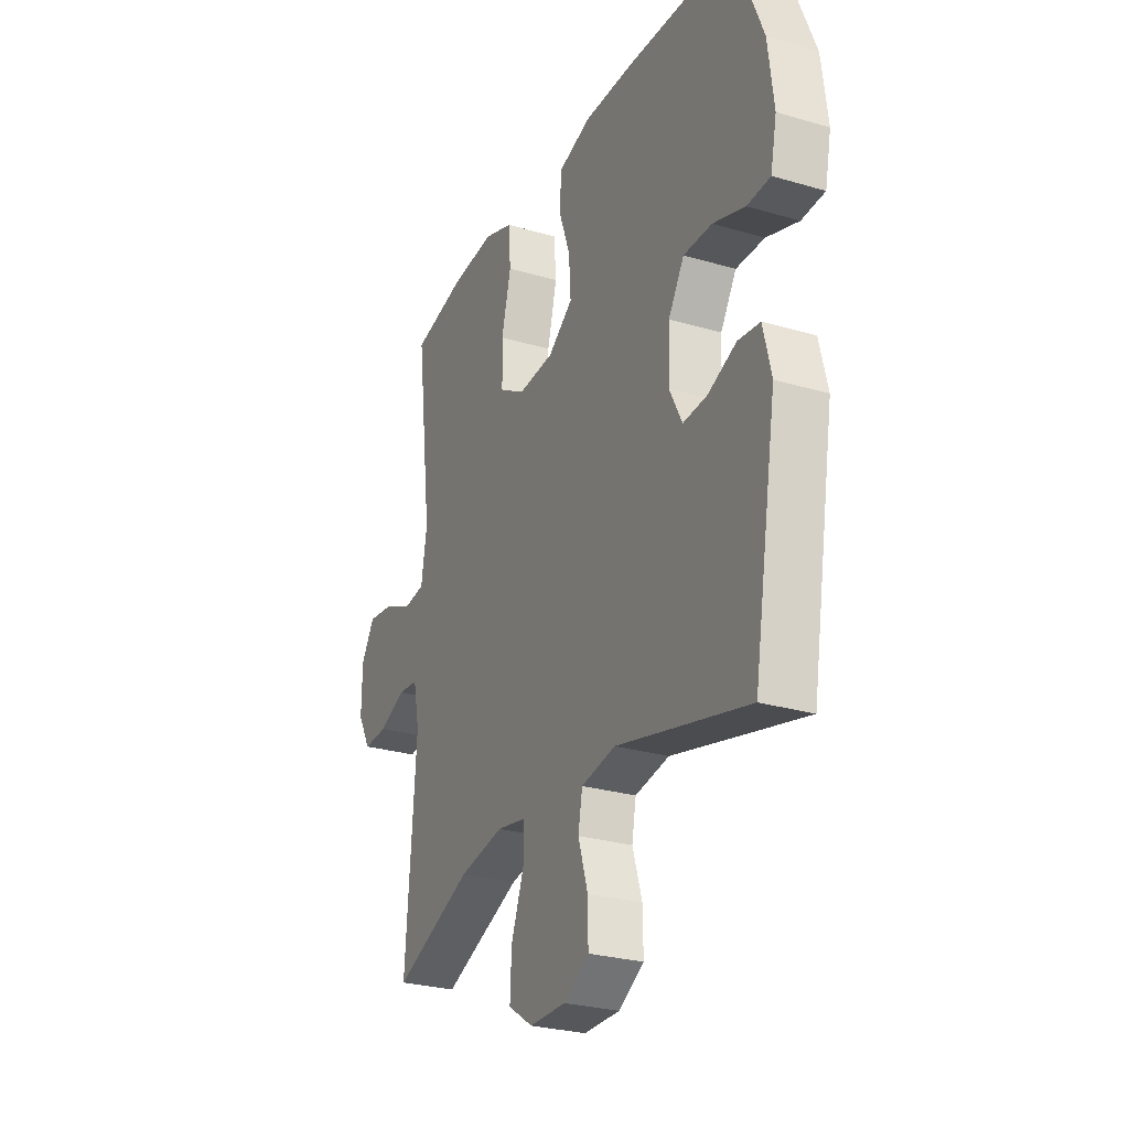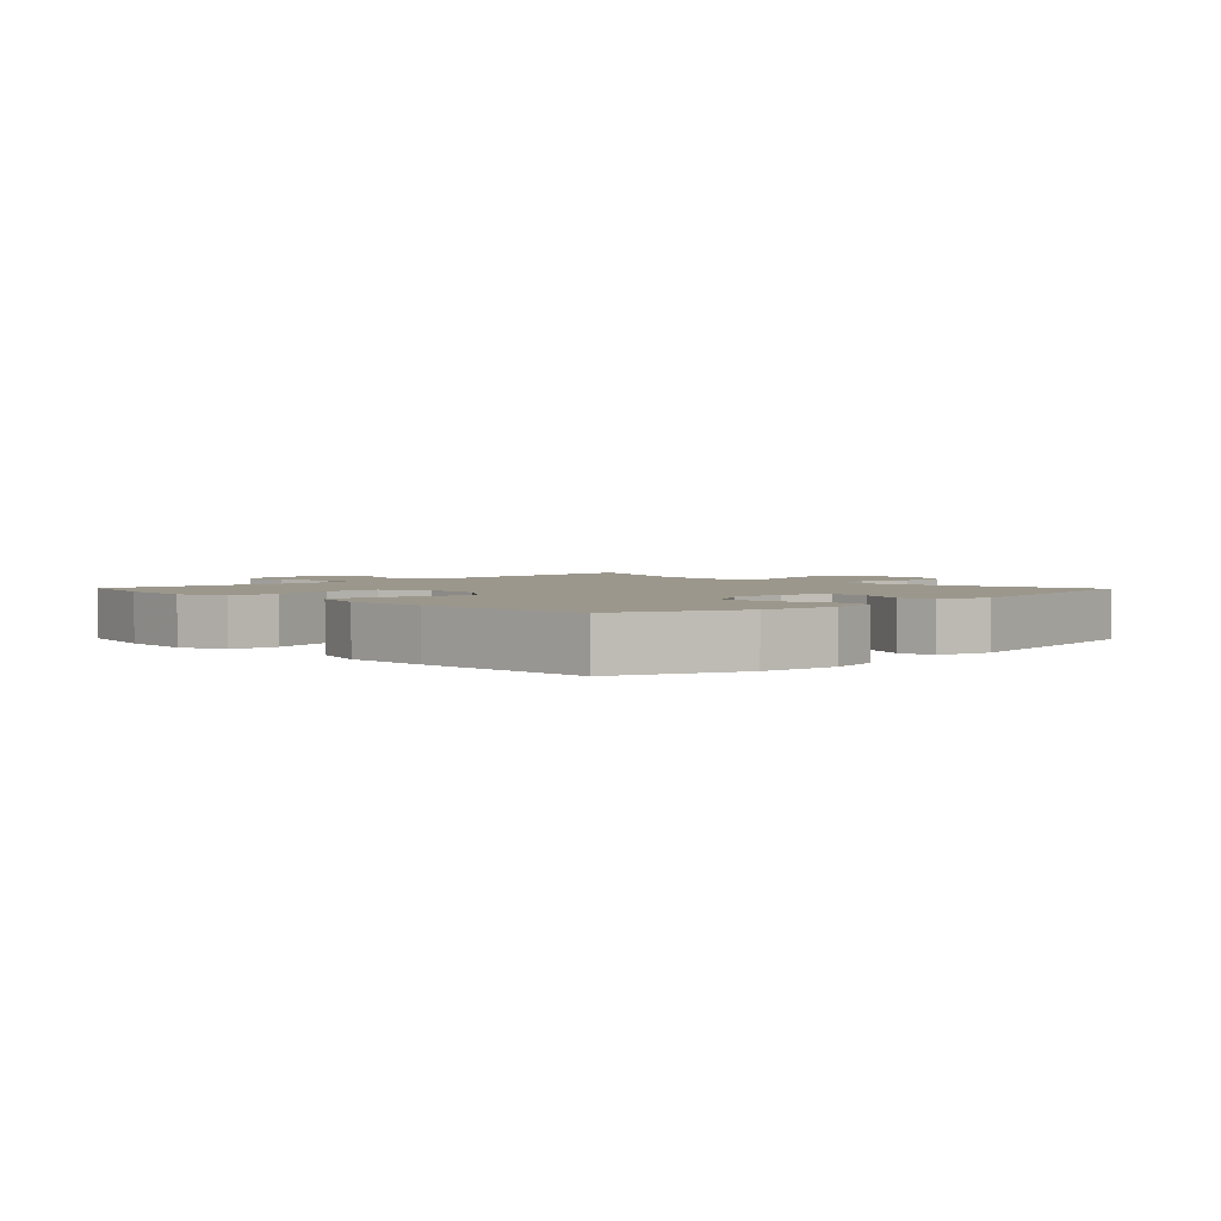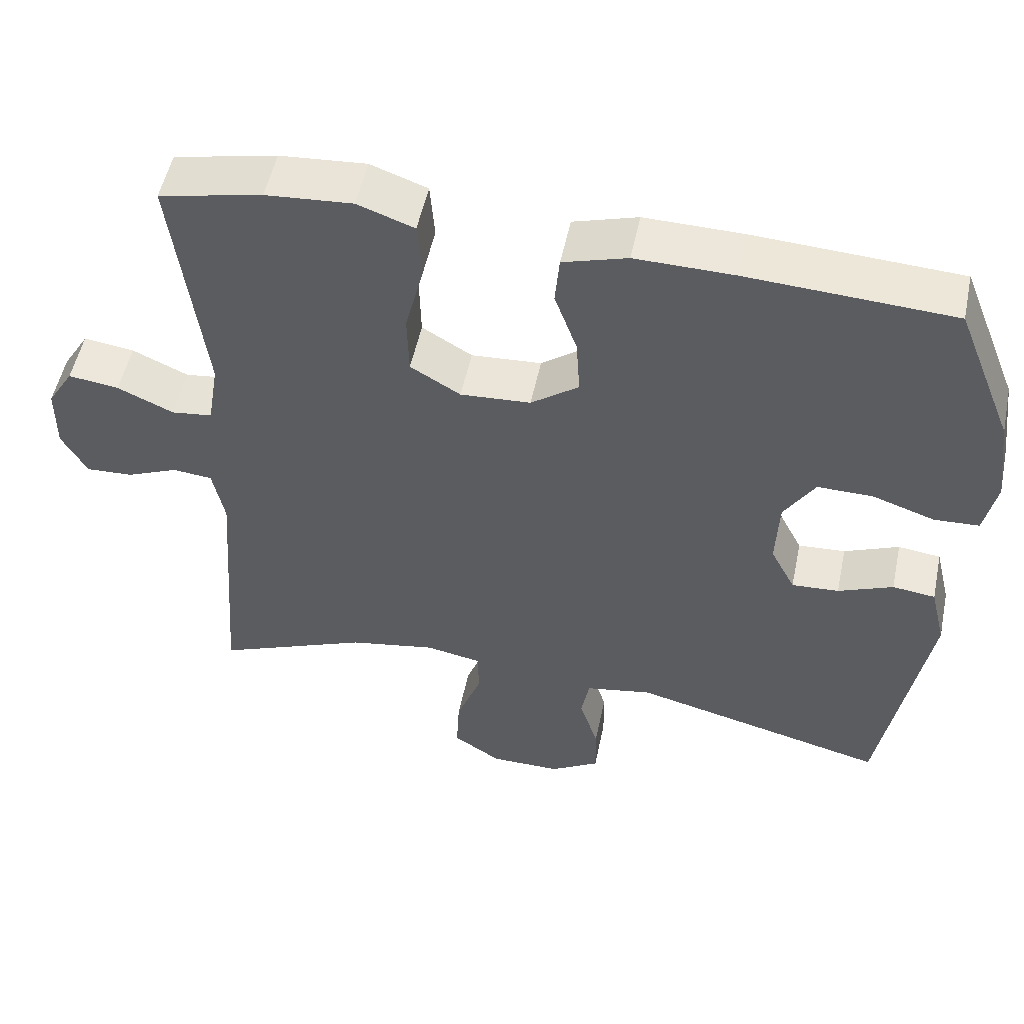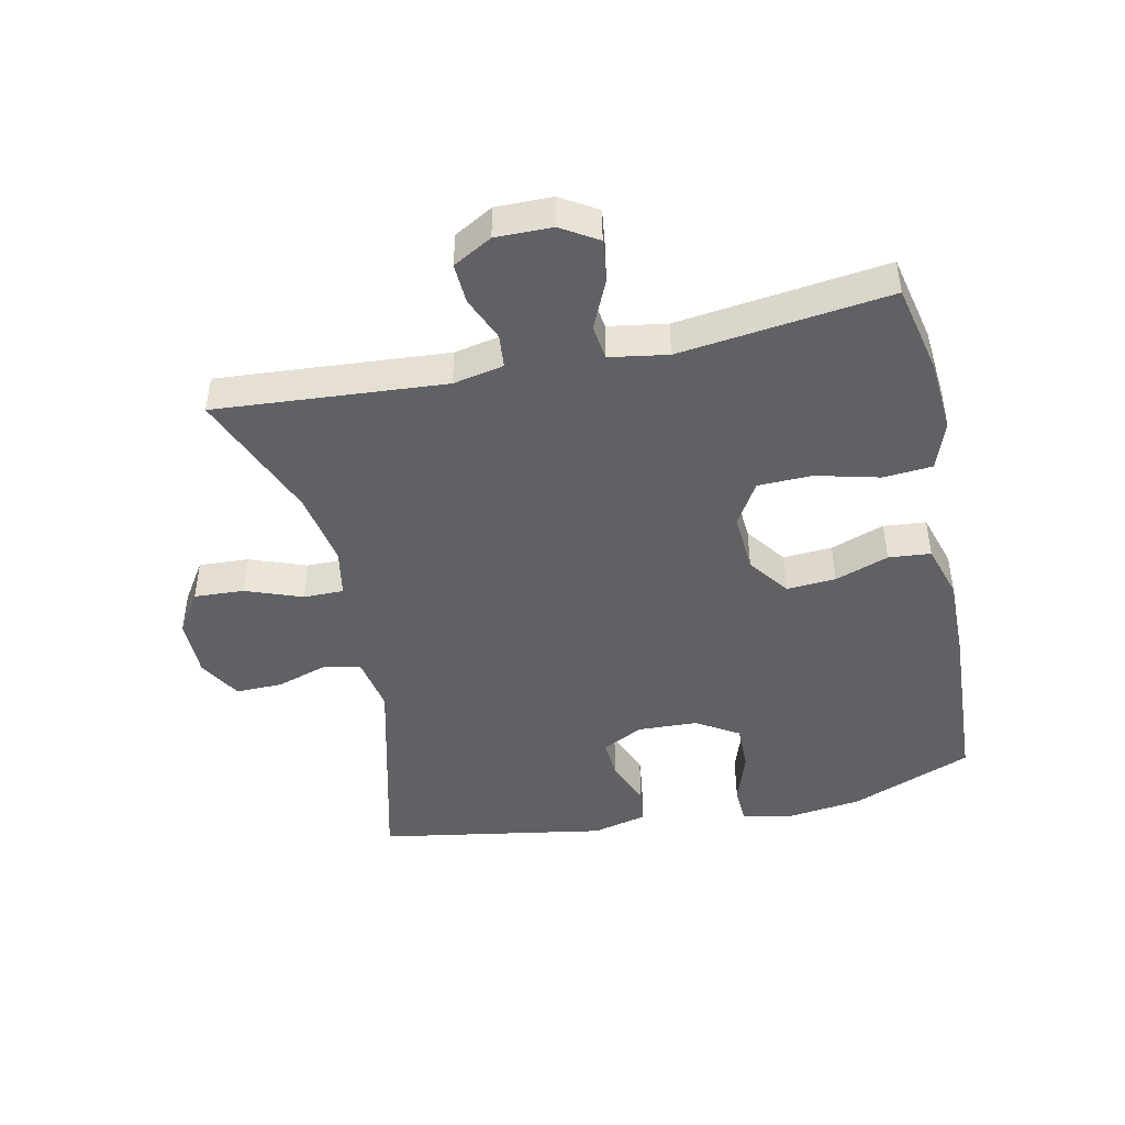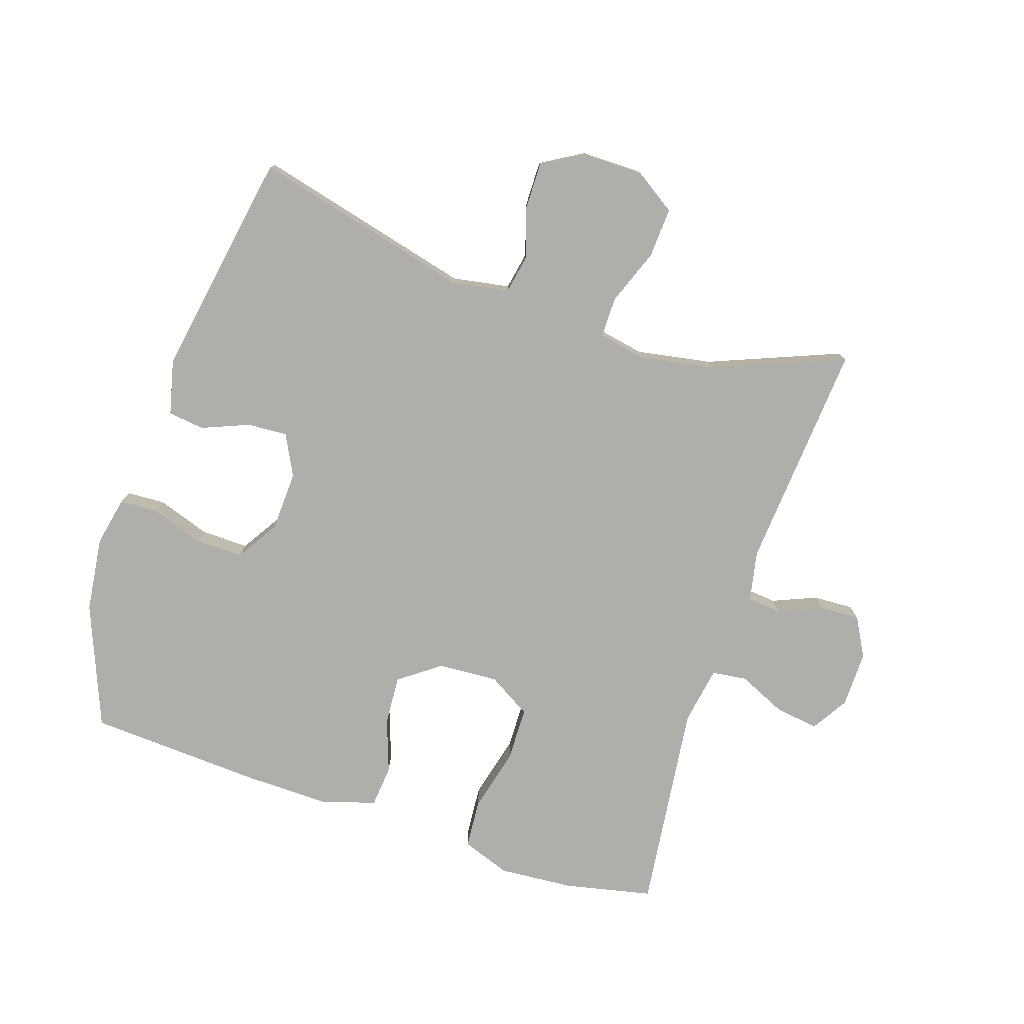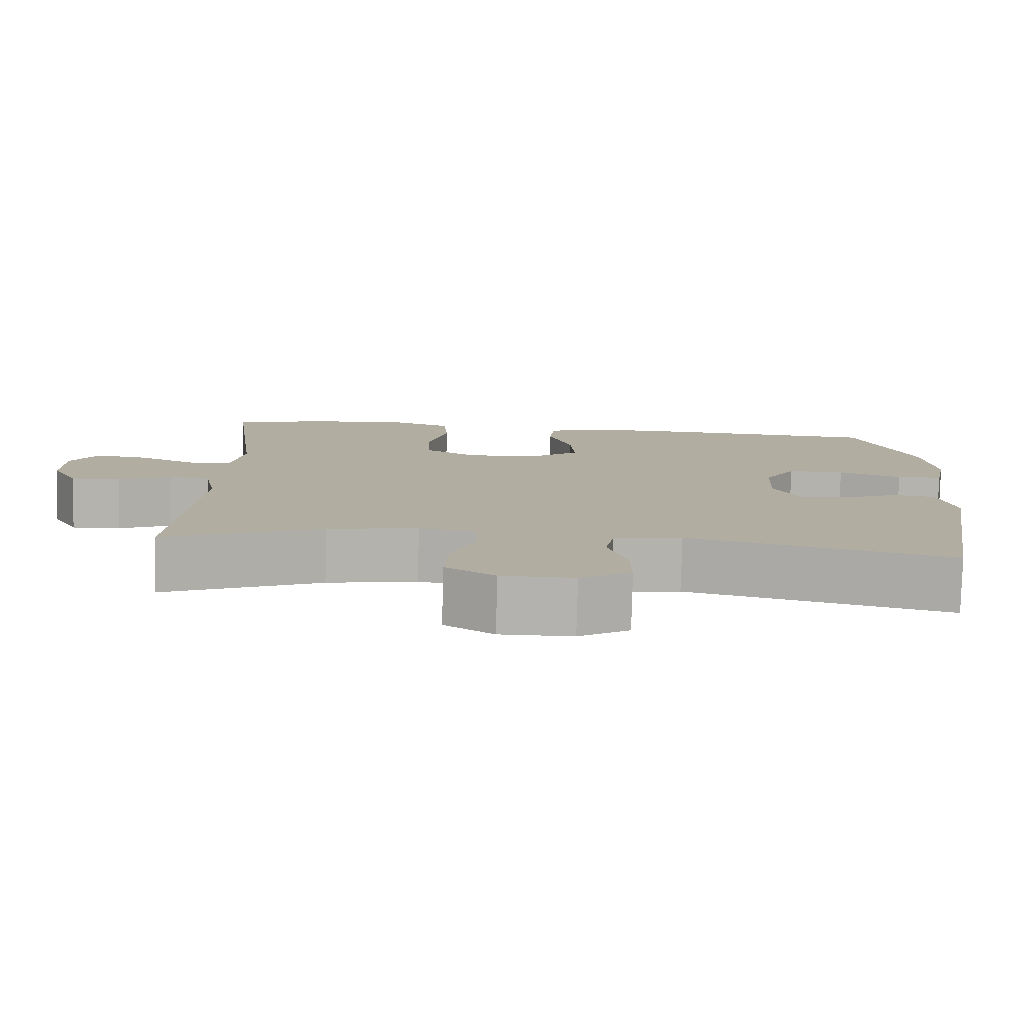
<metadata>
{"format":"obj","ext":"obj","renderer":"f3d","projection":"perspective","resolution":1024,"background":"white","views":[{"elev":-27.2,"azim":65.5,"up":"+Z"},{"elev":2.7,"azim":45.9,"up":"+Y"},{"elev":52.5,"azim":11.8,"up":"+Z"},{"elev":-45.5,"azim":-77.8,"up":"+Y"},{"elev":-77.7,"azim":161.6,"up":"+Y"},{"elev":-79.7,"azim":-1.5,"up":"+Z"}]}
</metadata>
<code>
v 0.5 0.07 0.5
v 0.577 0.07 0.308
v 0.592 0.07 0.19
v 0.576 0.07 0.113
v 0.516 0.07 0.11
v 0.433 0.07 0.138
v 0.359 0.07 0.139
v 0.318 0.07 0.073
v 0.314 0.07 -0.021
v 0.347 0.07 -0.085
v 0.41 0.07 -0.081
v 0.483 0.07 -0.051
v 0.54 0.07 -0.058
v 0.561 0.07 -0.144
v 0.5 0.07 -0.5
v 0.158 0.07 -0.415
v 0.069 0.07 -0.431
v 0.058 0.07 -0.49
v 0.083 0.07 -0.57
v 0.084 0.07 -0.642
v 0.018 0.07 -0.681
v -0.076 0.07 -0.681
v -0.14 0.07 -0.639
v -0.136 0.07 -0.561
v -0.103 0.07 -0.473
v -0.103 0.07 -0.41
v -0.178 0.07 -0.396
v -0.295 0.07 -0.417
v -0.5 0.07 -0.5
v -0.473 0.07 -0.141
v -0.489 0.07 -0.062
v -0.542 0.07 -0.057
v -0.611 0.07 -0.086
v -0.674 0.07 -0.089
v -0.708 0.07 -0.028
v -0.707 0.07 0.06
v -0.672 0.07 0.117
v -0.604 0.07 0.108
v -0.529 0.07 0.074
v -0.474 0.07 0.081
v -0.459 0.07 0.172
v -0.5 0.07 0.5
v -0.362 0.07 0.53
v -0.246 0.07 0.539
v -0.17 0.07 0.512
v -0.164 0.07 0.435
v -0.189 0.07 0.336
v -0.187 0.07 0.251
v -0.12 0.07 0.211
v -0.026 0.07 0.217
v 0.038 0.07 0.264
v 0.033 0.07 0.341
v 0.003 0.07 0.425
v 0.009 0.07 0.491
v 0.095 0.07 0.517
v 0.226 0.07 0.515
v 0.5 0 0.5
v 0.577 0 0.308
v 0.592 0 0.19
v 0.576 0 0.113
v 0.516 0 0.11
v 0.433 0 0.138
v 0.359 0 0.139
v 0.318 0 0.073
v 0.314 0 -0.021
v 0.347 0 -0.085
v 0.41 0 -0.081
v 0.483 0 -0.051
v 0.54 0 -0.058
v 0.561 0 -0.144
v 0.5 0 -0.5
v 0.158 0 -0.415
v 0.069 0 -0.431
v 0.058 0 -0.49
v 0.083 0 -0.57
v 0.084 0 -0.642
v 0.018 0 -0.681
v -0.076 0 -0.681
v -0.14 0 -0.639
v -0.136 0 -0.561
v -0.103 0 -0.473
v -0.103 0 -0.41
v -0.178 0 -0.396
v -0.295 0 -0.417
v -0.5 0 -0.5
v -0.473 0 -0.141
v -0.489 0 -0.062
v -0.542 0 -0.057
v -0.611 0 -0.086
v -0.674 0 -0.089
v -0.708 0 -0.028
v -0.707 0 0.06
v -0.672 0 0.117
v -0.604 0 0.108
v -0.529 0 0.074
v -0.474 0 0.081
v -0.459 0 0.172
v -0.5 0 0.5
v -0.362 0 0.53
v -0.246 0 0.539
v -0.17 0 0.512
v -0.164 0 0.435
v -0.189 0 0.336
v -0.187 0 0.251
v -0.12 0 0.211
v -0.026 0 0.217
v 0.038 0 0.264
v 0.033 0 0.341
v 0.003 0 0.425
v 0.009 0 0.491
v 0.095 0 0.517
v 0.226 0 0.515
f 4 5 6
f 3 4 6
f 2 3 6
f 1 2 6
f 56 1 6
f 55 56 6
f 54 55 6
f 53 54 6
f 52 53 6
f 51 52 6 7
f 50 51 7 8
f 49 50 8 9
f 45 46 47
f 44 45 47
f 43 44 47
f 42 43 47
f 41 42 47
f 40 41 47 48
f 37 38 39
f 36 37 39
f 35 36 39
f 34 35 39
f 33 34 39
f 32 33 39
f 31 32 39 40
f 40 48 49
f 31 40 49
f 30 31 49
f 23 24 25
f 22 23 25
f 21 22 25
f 20 21 25
f 19 20 25
f 18 19 25
f 17 18 25 26
f 16 17 26 27
f 14 15 16
f 13 14 16
f 12 13 16
f 11 12 16
f 10 11 16 27
f 49 9 10
f 30 49 10
f 29 30 10
f 28 29 10
f 10 27 28
f 62 61 60
f 62 60 59
f 62 59 58
f 62 58 57
f 62 57 112
f 62 112 111
f 62 111 110
f 62 110 109
f 62 109 108
f 63 62 108 107
f 64 63 107 106
f 65 64 106 105
f 103 102 101
f 103 101 100
f 103 100 99
f 103 99 98
f 103 98 97
f 104 103 97 96
f 95 94 93
f 95 93 92
f 95 92 91
f 95 91 90
f 95 90 89
f 95 89 88
f 96 95 88 87
f 105 104 96
f 105 96 87
f 105 87 86
f 81 80 79
f 81 79 78
f 81 78 77
f 81 77 76
f 81 76 75
f 81 75 74
f 82 81 74 73
f 83 82 73 72
f 72 71 70
f 72 70 69
f 72 69 68
f 72 68 67
f 83 72 67 66
f 66 65 105
f 66 105 86
f 66 86 85
f 66 85 84
f 84 83 66
f 1 57 58 2
f 2 58 59 3
f 3 59 60 4
f 4 60 61 5
f 5 61 62 6
f 6 62 63 7
f 7 63 64 8
f 8 64 65 9
f 9 65 66 10
f 10 66 67 11
f 11 67 68 12
f 12 68 69 13
f 13 69 70 14
f 14 70 71 15
f 15 71 72 16
f 16 72 73 17
f 17 73 74 18
f 18 74 75 19
f 19 75 76 20
f 20 76 77 21
f 21 77 78 22
f 22 78 79 23
f 23 79 80 24
f 24 80 81 25
f 25 81 82 26
f 26 82 83 27
f 27 83 84 28
f 28 84 85 29
f 29 85 86 30
f 30 86 87 31
f 31 87 88 32
f 32 88 89 33
f 33 89 90 34
f 34 90 91 35
f 35 91 92 36
f 36 92 93 37
f 37 93 94 38
f 38 94 95 39
f 39 95 96 40
f 40 96 97 41
f 41 97 98 42
f 42 98 99 43
f 43 99 100 44
f 44 100 101 45
f 45 101 102 46
f 46 102 103 47
f 47 103 104 48
f 48 104 105 49
f 49 105 106 50
f 50 106 107 51
f 51 107 108 52
f 52 108 109 53
f 53 109 110 54
f 54 110 111 55
f 55 111 112 56
f 56 112 57 1

</code>
